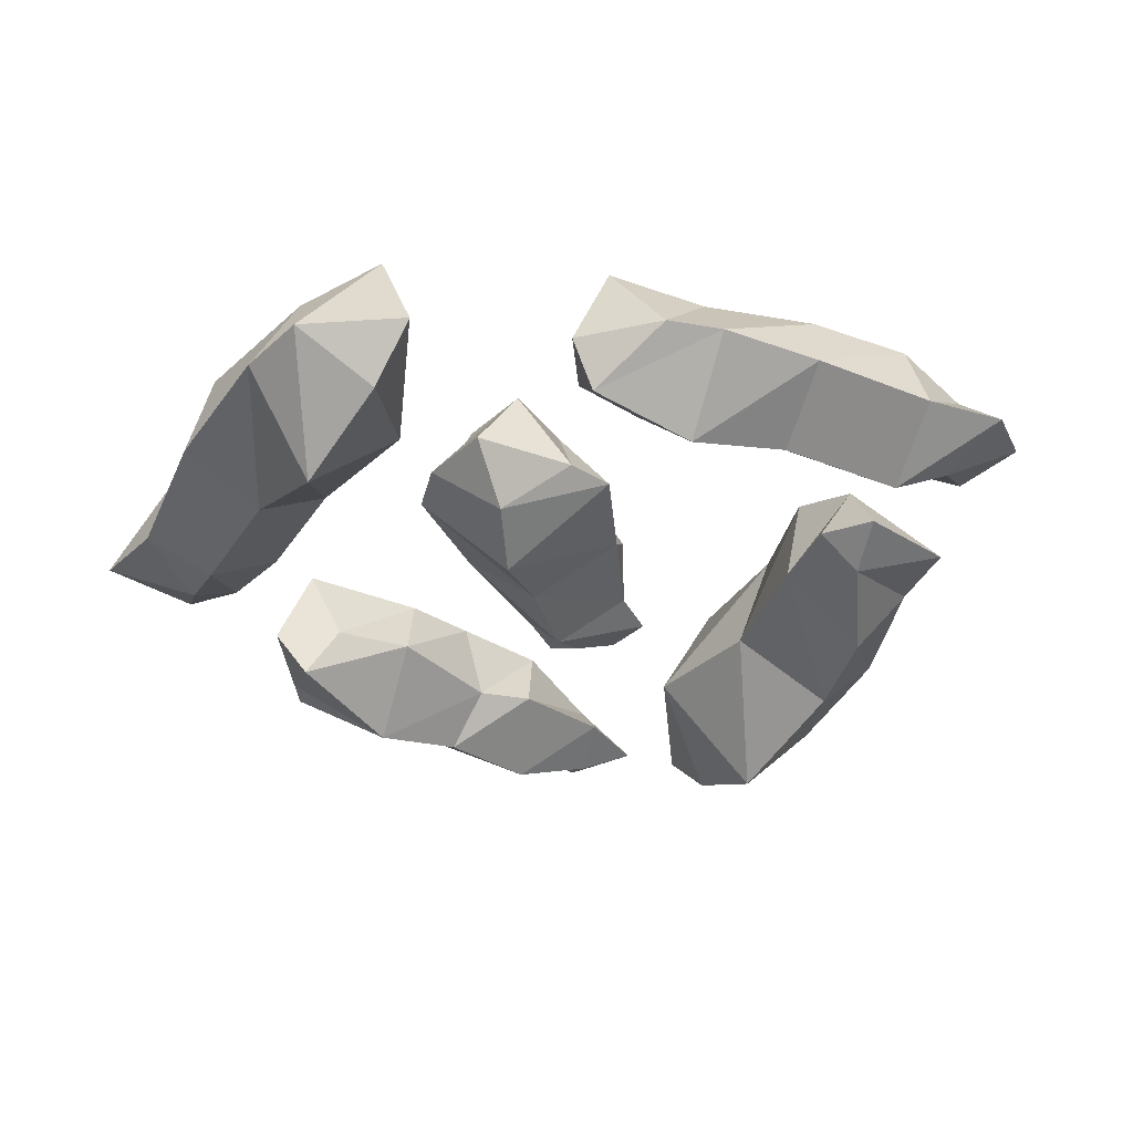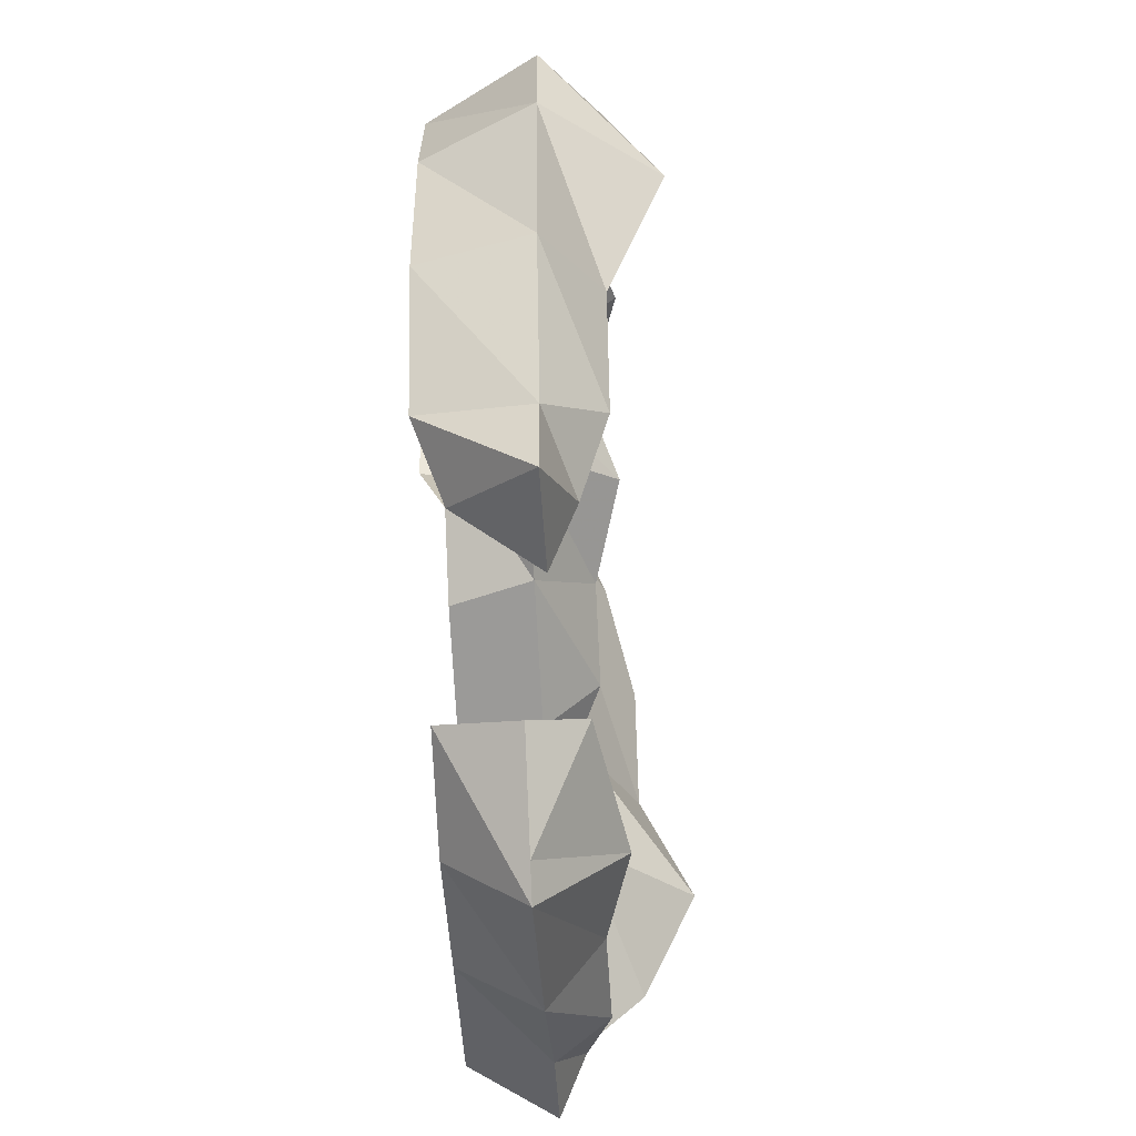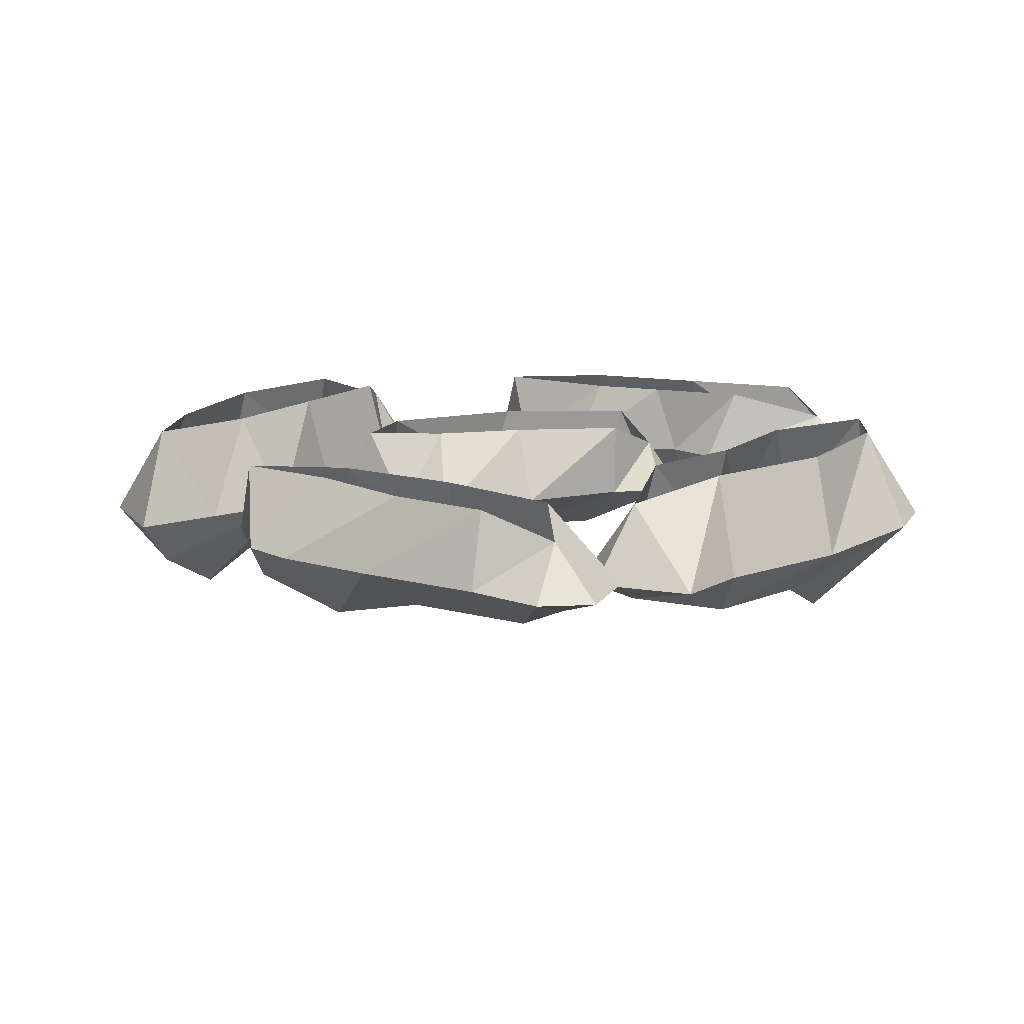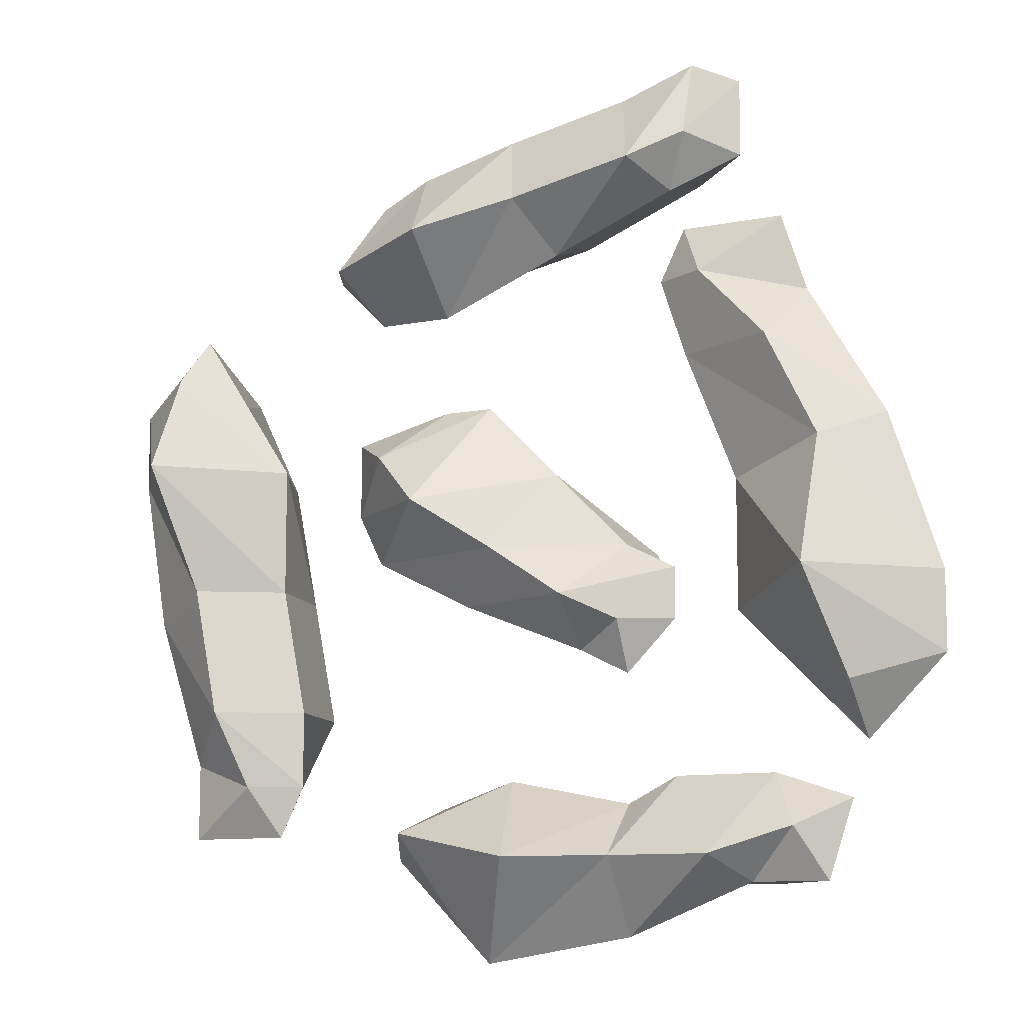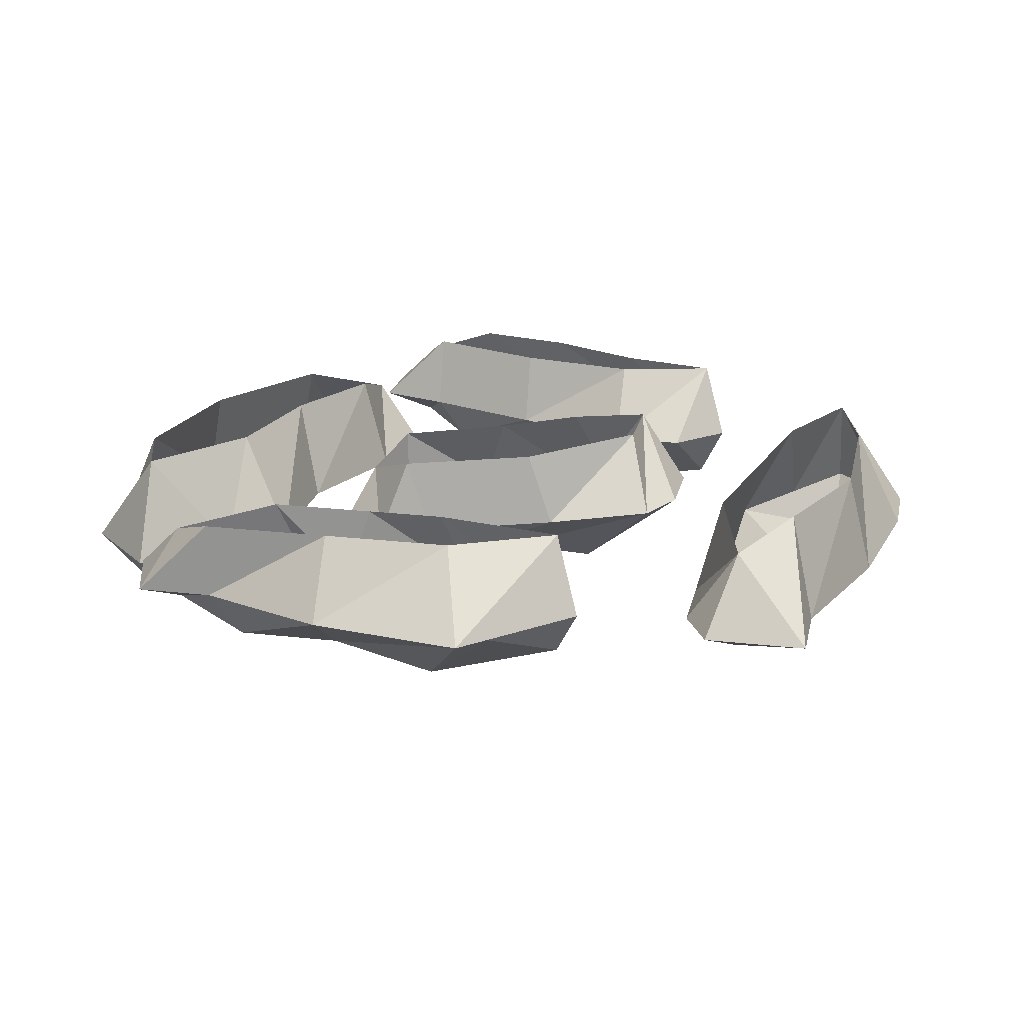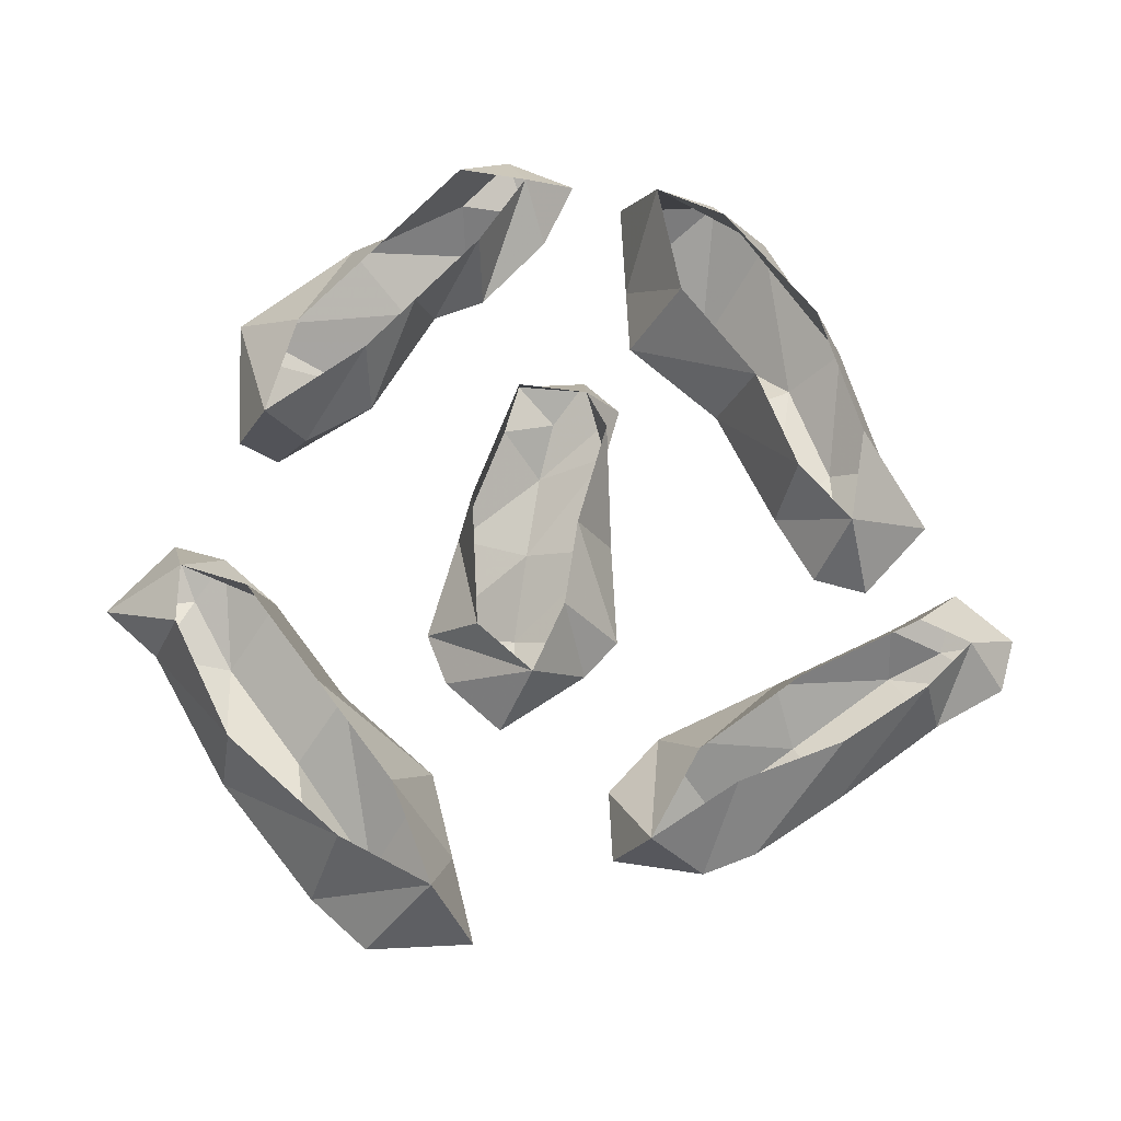
<metadata>
{"format":"obj","ext":"obj","renderer":"f3d","projection":"perspective","resolution":1024,"background":"white","views":[{"elev":-34.7,"azim":-39.9,"up":"+Y"},{"elev":-49.5,"azim":-86.7,"up":"+Z"},{"elev":13.7,"azim":20.4,"up":"+Y"},{"elev":-10.2,"azim":27.4,"up":"+Z"},{"elev":20.7,"azim":-168.0,"up":"+Y"},{"elev":67.0,"azim":-47.8,"up":"+Y"}]}
</metadata>
<code>
o item/jute_seed/5
v -12 -5 -10
v -15 -4 -12
v -11 -4 -12
v -10 -4 -10
v -13 -6 -7
v -15 -4 -9
v -14 0 -8
v -12 -1 -10
v -10 -4 -7
v -14 -6 -2
v -17 -4 -3
v -16 0 -3
v -18 -4 6
v -15 -6 7
v -15 -4 9
v -15 0 7
v -18 -4 3
v -15 -8 3
v -11 -4 3
v -13 -4 6
v -13 0 3
v -12 0 -2
v -11 -4 -2
v -11 0 -7
v -16 0 3
v 7 -4 15
v 9 -3 14
v 9 -3 17
v 7 -3 18
v 5 -5 14
v 6 -3 13
v 6 0 14
v 7 -1 16
v 4 -3 17
v 0 -5 13
v 1 -3 11
v 1 0 12
v -7 -3 9
v -8 -5 11
v -9 -3 11
v -8 0 12
v -4 -3 9
v -4 -6 12
v -5 -3 15
v -7 -3 14
v -4 0 13
v 0 0 15
v -1 -3 16
v 4 0 16
v -4 0 11
v 11 -4 -12
v 12 -3 -14
v 13 -3 -11
v 10 -3 -10
v 8 -5 -13
v 9 -3 -14
v 9 0 -14
v 11 -1 -12
v 6 -3 -10
v 4 -5 -13
v 4 -3 -16
v 4 0 -14
v -3 -3 -16
v -5 -5 -12
v -6 -3 -13
v -5 0 -12
v -2 -3 -17
v 0 -6 -13
v -1 -3 -10
v -4 -3 -11
v 0 0 -11
v 3 0 -11
v 4 -3 -11
v 7 0 -11
v -1 0 -14
v 4 -4 -4
v 4 -3 -6
v 6 -3 -4
v 6 -3 -2
v 2 -5 -3
v 2 -3 -5
v 3 0 -5
v 5 -1 -3
v 4 -3 -1
v -1 -5 -1
v -3 -3 -3
v -2 0 -3
v -8 -3 1
v -6 -5 3
v -8 -3 4
v -6 0 4
v -7 -3 -1
v -4 -6 1
v -2 -3 5
v -4 -3 5
v -3 0 3
v 0 0 1
v 1 -3 2
v 4 0 -1
v -6 0 1
v 8 -5 9
v 11 -4 11
v 7 -4 11
v 6 -4 9
v 11 -6 6
v 12 -4 8
v 11 0 7
v 8 -1 9
v 7 -4 6
v 13 -6 2
v 15 -4 3
v 14 0 2
v 17 -4 -6
v 14 -6 -7
v 14 -4 -9
v 14 0 -7
v 17 -4 -3
v 13 -8 -3
v 9 -4 -4
v 11 -4 -6
v 11 0 -3
v 10 0 2
v 9 -4 1
v 8 0 6
v 15 0 -4
v -12 -5 -10
v -12 -5 -10
v -12 -5 -10
v -12 -5 -10
f 1 2 3
f 1 3 4
f 1 4 5
f 1 5 6
f 1 6 2
f 2 6 7
f 2 7 8
f 2 8 3
f 3 8 4
f 4 8 9
f 4 9 5
f 5 9 10
f 5 10 11
f 5 11 6
f 6 11 12
f 6 12 7
f 13 14 15
f 13 15 16
f 13 16 17
f 13 17 18
f 13 18 14
f 14 18 19
f 14 19 20
f 14 20 15
f 15 20 16
f 16 20 21
f 21 20 19
f 21 19 22
f 22 19 23
f 22 23 24
f 24 23 9
f 24 9 8
f 17 11 10
f 17 10 18
f 18 10 23
f 18 23 19
f 9 23 10
f 16 25 17
f 17 25 11
f 11 25 12
f 26 27 28
f 26 28 29
f 26 29 30
f 26 30 31
f 26 31 27
f 27 31 32
f 27 32 33
f 27 33 28
f 28 33 29
f 29 33 34
f 29 34 30
f 30 34 35
f 30 35 36
f 30 36 31
f 31 36 37
f 31 37 32
f 38 39 40
f 38 40 41
f 38 41 42
f 38 42 43
f 38 43 39
f 39 43 44
f 39 44 45
f 39 45 40
f 40 45 41
f 41 45 46
f 46 45 44
f 46 44 47
f 47 44 48
f 47 48 49
f 49 48 34
f 49 34 33
f 42 36 35
f 42 35 43
f 43 35 48
f 43 48 44
f 34 48 35
f 41 50 42
f 42 50 36
f 36 50 37
f 51 52 53
f 51 53 54
f 51 54 55
f 51 55 56
f 51 56 52
f 52 56 57
f 52 57 58
f 52 58 53
f 53 58 54
f 54 58 59
f 54 59 55
f 55 59 60
f 55 60 61
f 55 61 56
f 56 61 62
f 56 62 57
f 63 64 65
f 63 65 66
f 63 66 67
f 63 67 68
f 63 68 64
f 64 68 69
f 64 69 70
f 64 70 65
f 65 70 66
f 66 70 71
f 71 70 69
f 71 69 72
f 72 69 73
f 72 73 74
f 74 73 59
f 74 59 58
f 67 61 60
f 67 60 68
f 68 60 73
f 68 73 69
f 59 73 60
f 66 75 67
f 67 75 61
f 61 75 62
f 76 77 78
f 76 78 79
f 76 79 80
f 76 80 81
f 76 81 77
f 77 81 82
f 77 82 83
f 77 83 78
f 78 83 79
f 79 83 84
f 79 84 80
f 80 84 85
f 80 85 86
f 80 86 81
f 81 86 87
f 81 87 82
f 88 89 90
f 88 90 91
f 88 91 92
f 88 92 93
f 88 93 89
f 89 93 94
f 89 94 95
f 89 95 90
f 90 95 91
f 91 95 96
f 96 95 94
f 96 94 97
f 97 94 98
f 97 98 99
f 99 98 84
f 99 84 83
f 92 86 85
f 92 85 93
f 93 85 98
f 93 98 94
f 84 98 85
f 91 100 92
f 92 100 86
f 86 100 87
f 101 102 103
f 101 103 104
f 101 104 105
f 101 105 106
f 101 106 102
f 102 106 107
f 102 107 108
f 102 108 103
f 103 108 104
f 104 108 109
f 104 109 105
f 105 109 110
f 105 110 111
f 105 111 106
f 106 111 112
f 106 112 107
f 113 114 115
f 113 115 116
f 113 116 117
f 113 117 118
f 113 118 114
f 114 118 119
f 114 119 120
f 114 120 115
f 115 120 116
f 116 120 121
f 121 120 119
f 121 119 122
f 122 119 123
f 122 123 124
f 124 123 109
f 124 109 108
f 117 111 110
f 117 110 118
f 118 110 123
f 118 123 119
f 109 123 110
f 116 125 117
f 117 125 111
f 111 125 112

</code>
